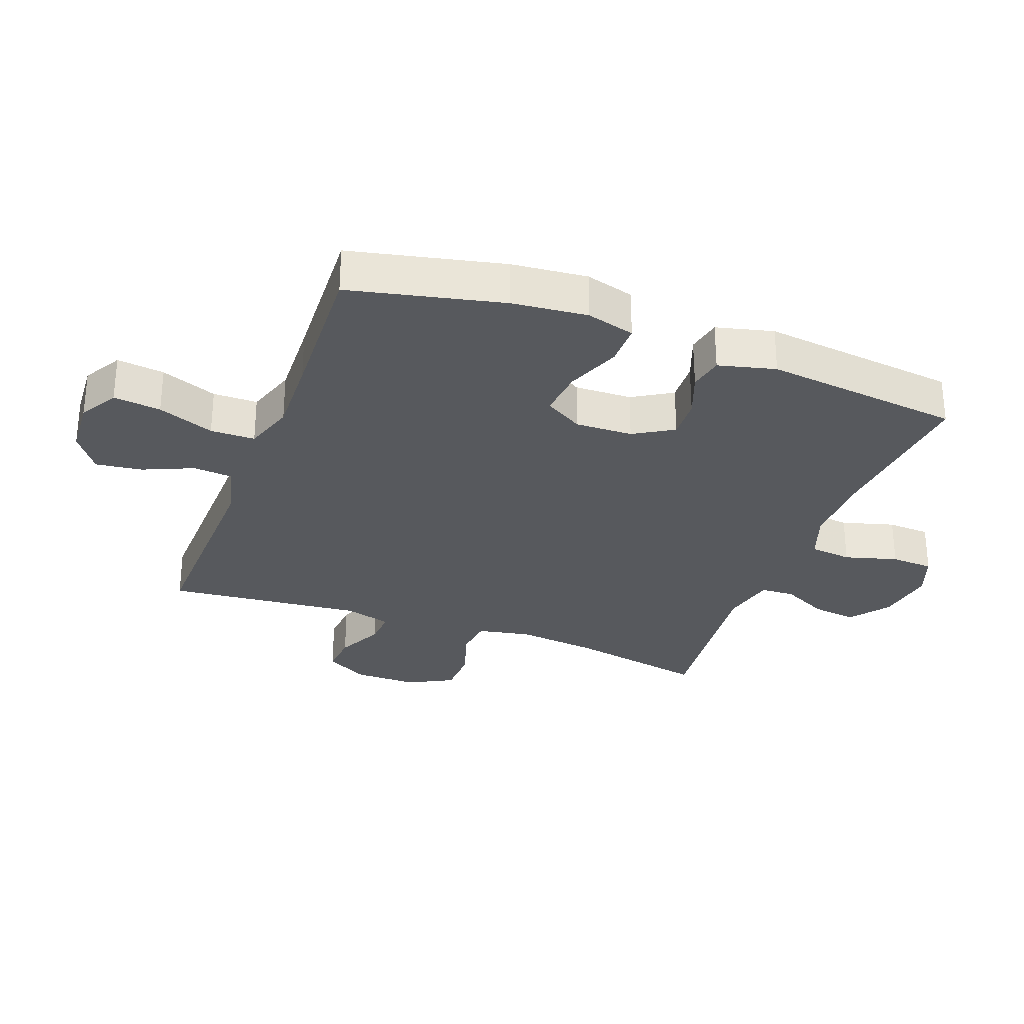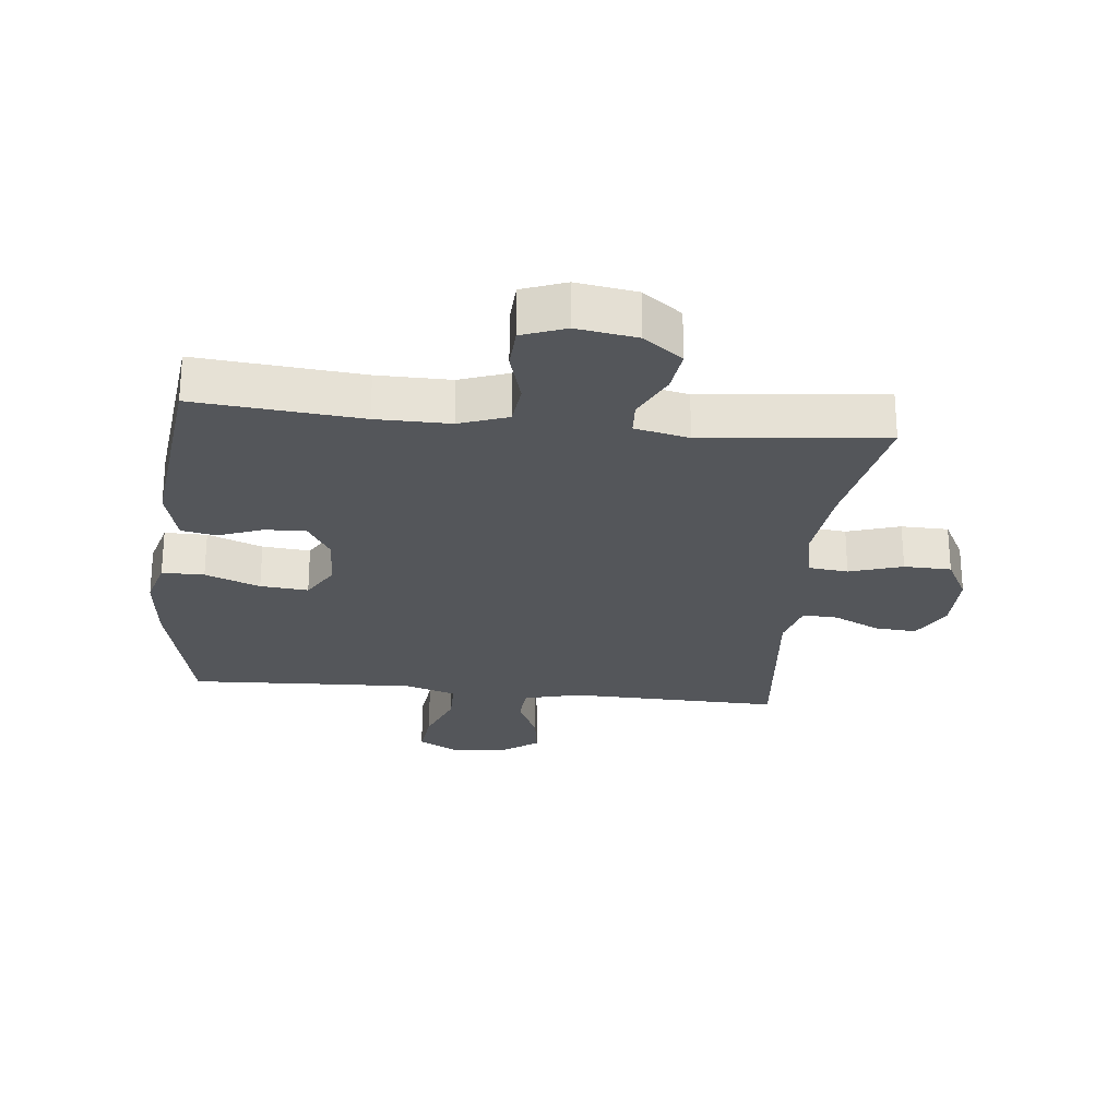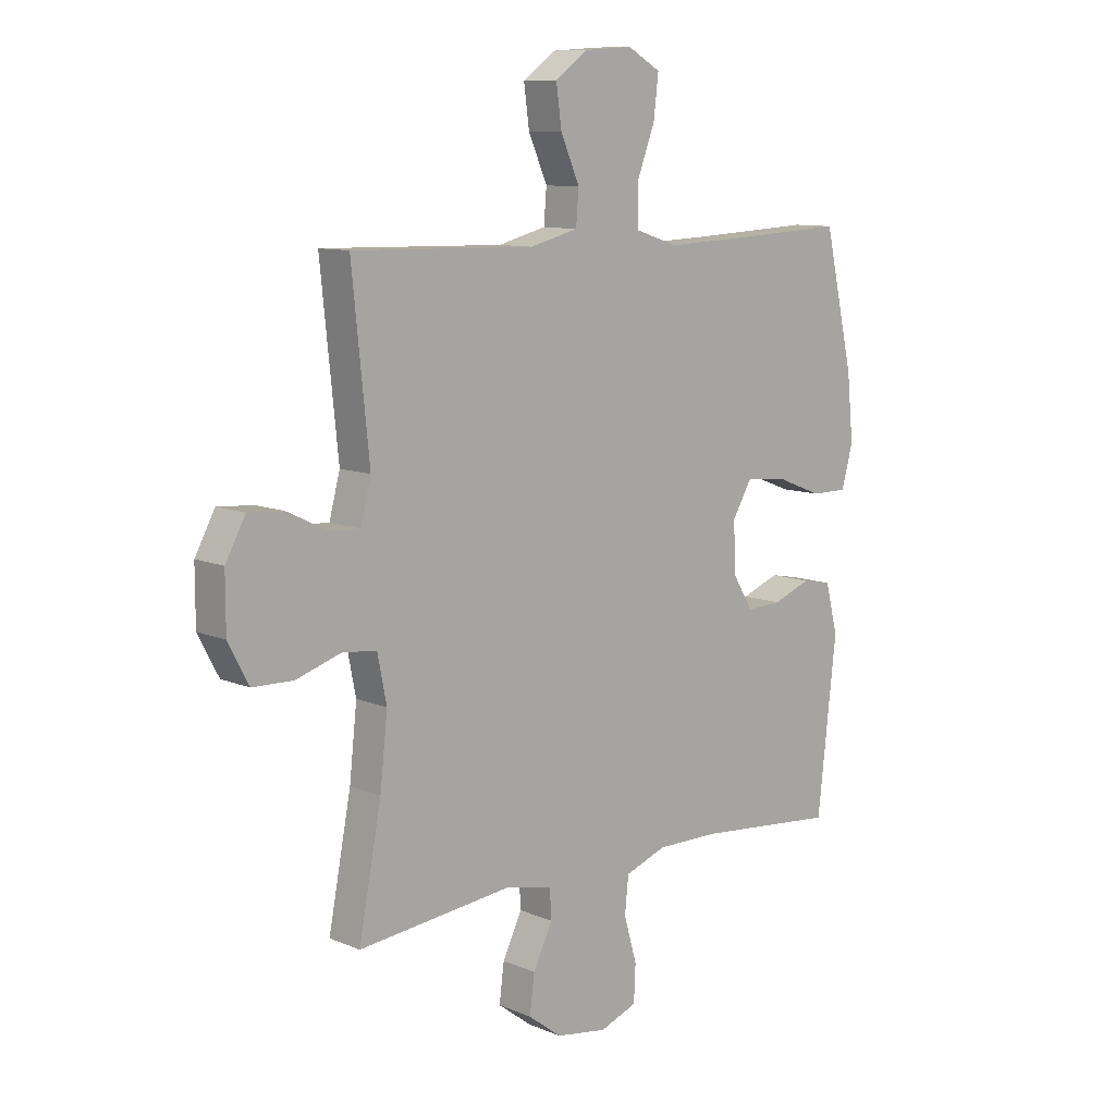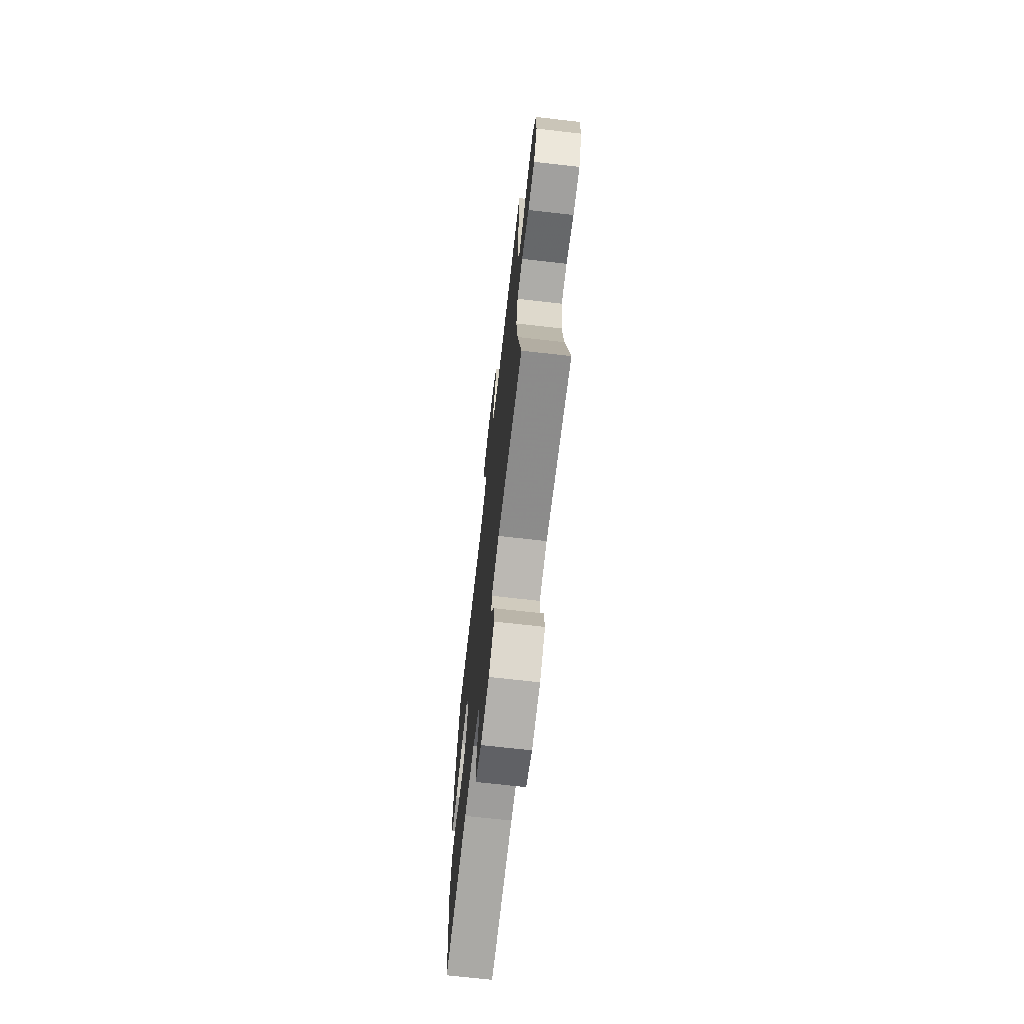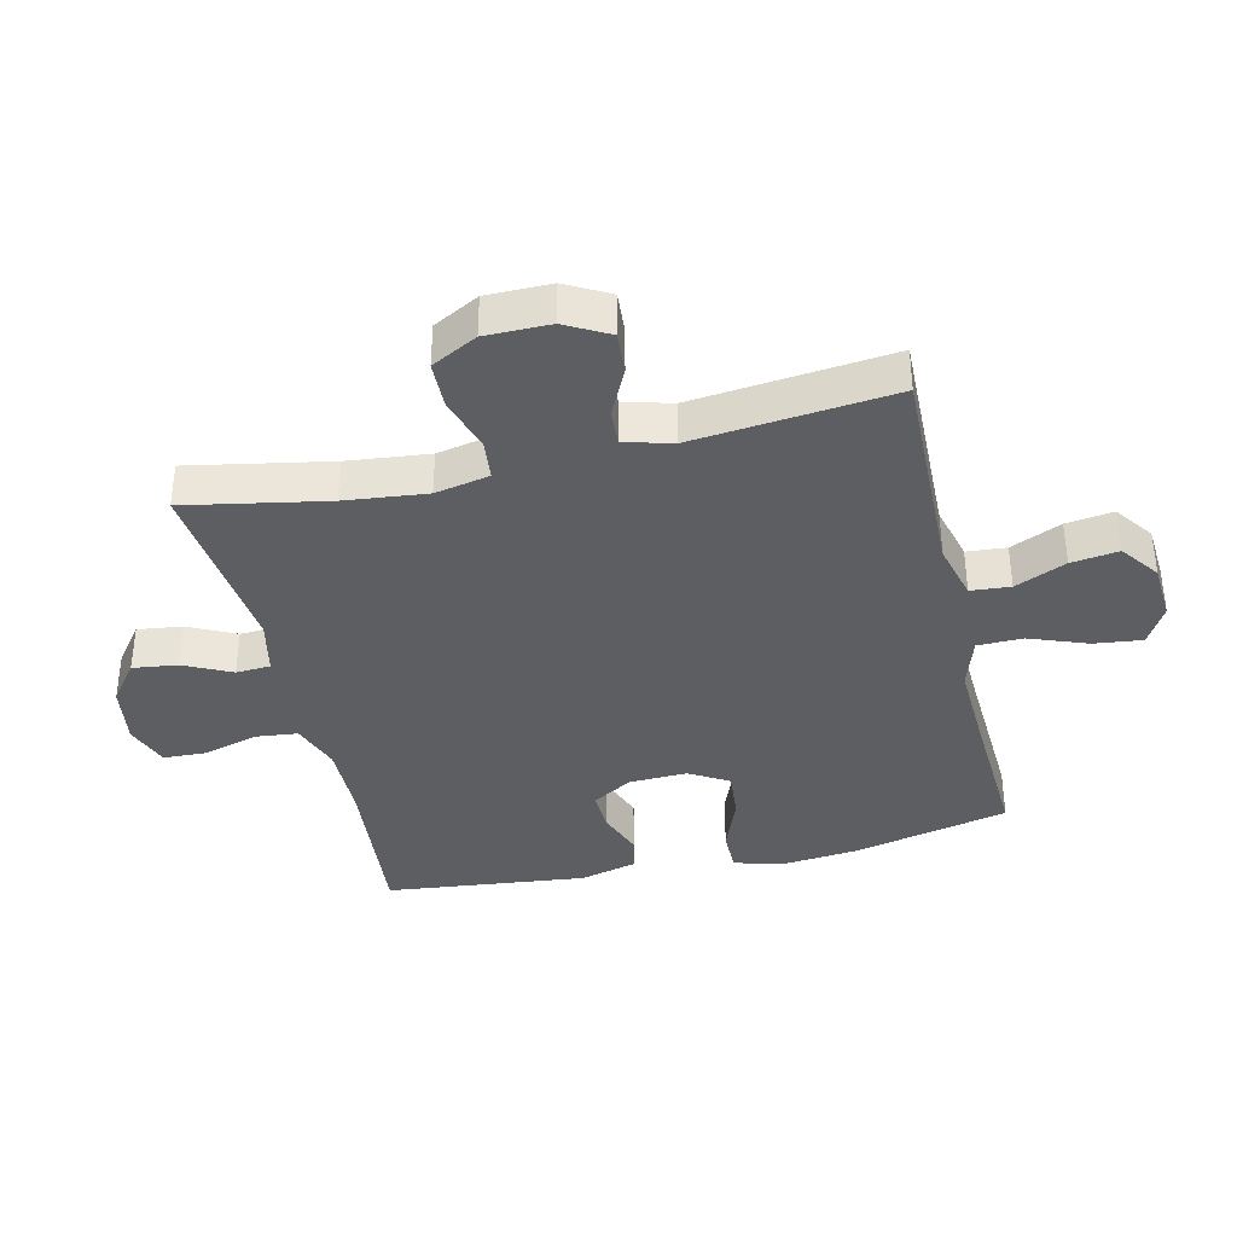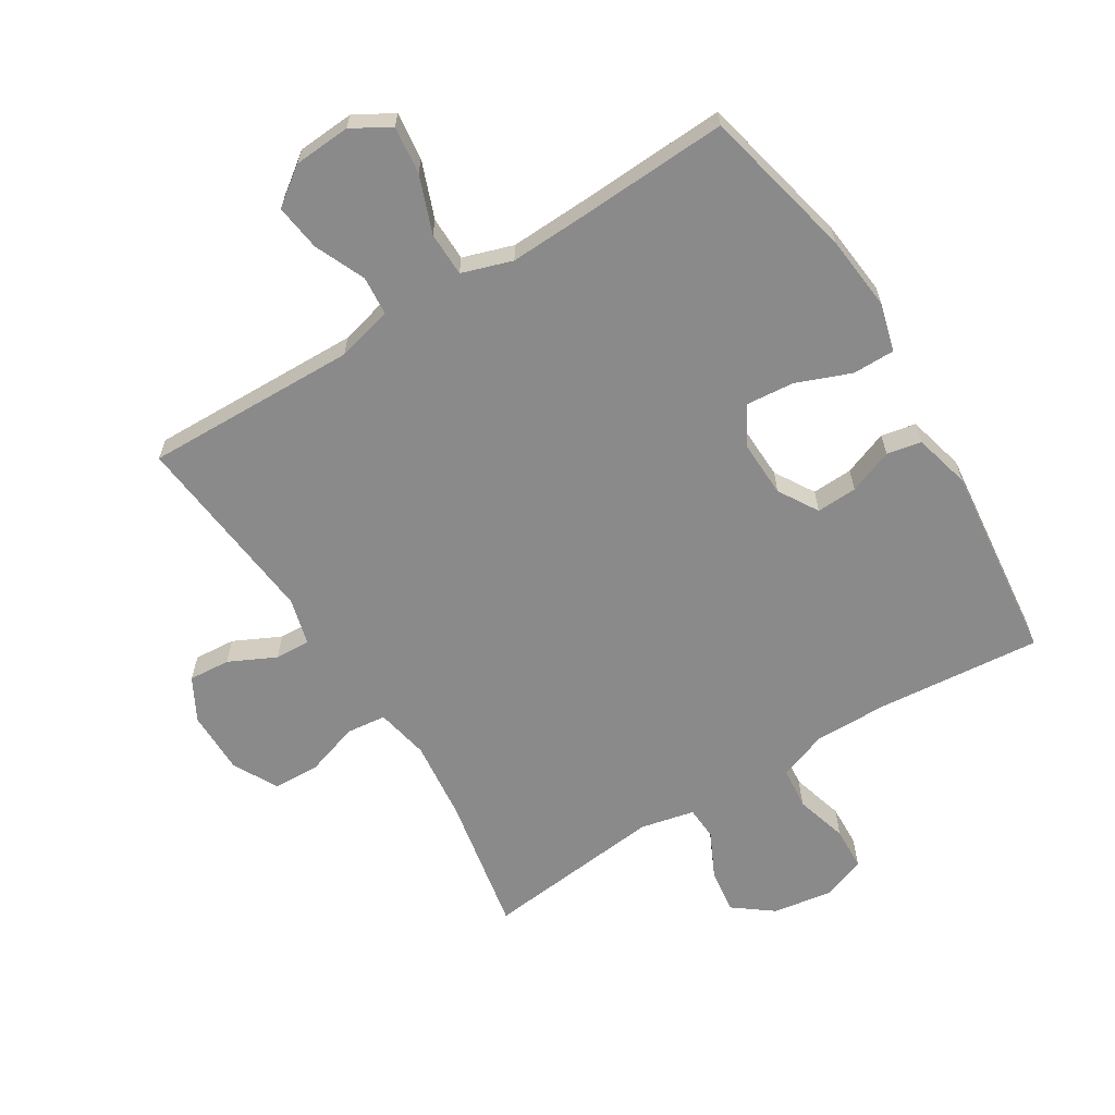
<metadata>
{"format":"obj","ext":"obj","renderer":"f3d","projection":"perspective","resolution":1024,"background":"white","views":[{"elev":-29.7,"azim":69.4,"up":"+Y"},{"elev":-25.5,"azim":173.9,"up":"+Y"},{"elev":10.2,"azim":-43.2,"up":"+Z"},{"elev":-70.2,"azim":-96.5,"up":"+Z"},{"elev":-37.5,"azim":-76.8,"up":"+Y"},{"elev":-63.5,"azim":31.8,"up":"+Y"}]}
</metadata>
<code>
v -0.5 0.07 -0.5
v -0.458 0.07 -0.279
v -0.444 0.07 -0.151
v -0.461 0.07 -0.066
v -0.524 0.07 -0.059
v -0.608 0.07 -0.086
v -0.683 0.07 -0.084
v -0.721 0.07 -0.012
v -0.721 0.07 0.089
v -0.684 0.07 0.157
v -0.618 0.07 0.152
v -0.544 0.07 0.116
v -0.488 0.07 0.113
v -0.468 0.07 0.188
v -0.5 0.07 0.5
v -0.161 0.07 0.492
v -0.072 0.07 0.515
v -0.067 0.07 0.577
v -0.102 0.07 0.657
v -0.112 0.07 0.731
v -0.052 0.07 0.775
v 0.038 0.07 0.781
v 0.099 0.07 0.746
v 0.09 0.07 0.67
v 0.056 0.07 0.58
v 0.057 0.07 0.509
v 0.137 0.07 0.483
v 0.263 0.07 0.488
v 0.5 0.07 0.5
v 0.555 0.07 0.257
v 0.567 0.07 0.137
v 0.546 0.07 0.06
v 0.479 0.07 0.06
v 0.392 0.07 0.094
v 0.316 0.07 0.101
v 0.28 0.07 0.04
v 0.283 0.07 -0.051
v 0.321 0.07 -0.114
v 0.386 0.07 -0.111
v 0.457 0.07 -0.084
v 0.512 0.07 -0.095
v 0.535 0.07 -0.186
v 0.5 0.07 -0.5
v 0.238 0.07 -0.476
v 0.121 0.07 -0.475
v 0.044 0.07 -0.503
v 0.037 0.07 -0.57
v 0.061 0.07 -0.654
v 0.058 0.07 -0.722
v -0.011 0.07 -0.748
v -0.106 0.07 -0.733
v -0.168 0.07 -0.686
v -0.159 0.07 -0.616
v -0.123 0.07 -0.542
v -0.126 0.07 -0.488
v -0.212 0.07 -0.469
v -0.5 0 -0.5
v -0.458 0 -0.279
v -0.444 0 -0.151
v -0.461 0 -0.066
v -0.524 0 -0.059
v -0.608 0 -0.086
v -0.683 0 -0.084
v -0.721 0 -0.012
v -0.721 0 0.089
v -0.684 0 0.157
v -0.618 0 0.152
v -0.544 0 0.116
v -0.488 0 0.113
v -0.468 0 0.188
v -0.5 0 0.5
v -0.161 0 0.492
v -0.072 0 0.515
v -0.067 0 0.577
v -0.102 0 0.657
v -0.112 0 0.731
v -0.052 0 0.775
v 0.038 0 0.781
v 0.099 0 0.746
v 0.09 0 0.67
v 0.056 0 0.58
v 0.057 0 0.509
v 0.137 0 0.483
v 0.263 0 0.488
v 0.5 0 0.5
v 0.555 0 0.257
v 0.567 0 0.137
v 0.546 0 0.06
v 0.479 0 0.06
v 0.392 0 0.094
v 0.316 0 0.101
v 0.28 0 0.04
v 0.283 0 -0.051
v 0.321 0 -0.114
v 0.386 0 -0.111
v 0.457 0 -0.084
v 0.512 0 -0.095
v 0.535 0 -0.186
v 0.5 0 -0.5
v 0.238 0 -0.476
v 0.121 0 -0.475
v 0.044 0 -0.503
v 0.037 0 -0.57
v 0.061 0 -0.654
v 0.058 0 -0.722
v -0.011 0 -0.748
v -0.106 0 -0.733
v -0.168 0 -0.686
v -0.159 0 -0.616
v -0.123 0 -0.542
v -0.126 0 -0.488
v -0.212 0 -0.469
f 51 52 53 54
f 51 54 55
f 50 51 55
f 47 48 49 50
f 46 47 50 55
f 45 46 55 56
f 41 42 43 44
f 39 40 41 44
f 38 39 44 45
f 37 38 45 56
f 31 32 33 34
f 31 34 35
f 28 29 30 31
f 27 28 31 35
f 26 27 35 36
f 22 23 24 25
f 22 25 26
f 21 22 26
f 18 19 20 21
f 18 21 26
f 17 18 26 36
f 14 15 16
f 13 14 16 17
f 9 10 11 12
f 9 12 13
f 8 9 13
f 5 6 7 8
f 4 5 8 13
f 3 4 13 17
f 37 56 1 2
f 17 36 37
f 2 3 17 37
f 110 109 108 107
f 111 110 107
f 111 107 106
f 106 105 104 103
f 111 106 103 102
f 112 111 102 101
f 100 99 98 97
f 100 97 96 95
f 101 100 95 94
f 112 101 94 93
f 90 89 88 87
f 91 90 87
f 87 86 85 84
f 91 87 84 83
f 92 91 83 82
f 81 80 79 78
f 82 81 78
f 82 78 77
f 77 76 75 74
f 82 77 74
f 92 82 74 73
f 72 71 70
f 73 72 70 69
f 68 67 66 65
f 69 68 65
f 69 65 64
f 64 63 62 61
f 69 64 61 60
f 73 69 60 59
f 58 57 112 93
f 93 92 73
f 93 73 59 58
f 1 57 58 2
f 2 58 59 3
f 3 59 60 4
f 4 60 61 5
f 5 61 62 6
f 6 62 63 7
f 7 63 64 8
f 8 64 65 9
f 9 65 66 10
f 10 66 67 11
f 11 67 68 12
f 12 68 69 13
f 13 69 70 14
f 14 70 71 15
f 15 71 72 16
f 16 72 73 17
f 17 73 74 18
f 18 74 75 19
f 19 75 76 20
f 20 76 77 21
f 21 77 78 22
f 22 78 79 23
f 23 79 80 24
f 24 80 81 25
f 25 81 82 26
f 26 82 83 27
f 27 83 84 28
f 28 84 85 29
f 29 85 86 30
f 30 86 87 31
f 31 87 88 32
f 32 88 89 33
f 33 89 90 34
f 34 90 91 35
f 35 91 92 36
f 36 92 93 37
f 37 93 94 38
f 38 94 95 39
f 39 95 96 40
f 40 96 97 41
f 41 97 98 42
f 42 98 99 43
f 43 99 100 44
f 44 100 101 45
f 45 101 102 46
f 46 102 103 47
f 47 103 104 48
f 48 104 105 49
f 49 105 106 50
f 50 106 107 51
f 51 107 108 52
f 52 108 109 53
f 53 109 110 54
f 54 110 111 55
f 55 111 112 56
f 56 112 57 1

</code>
